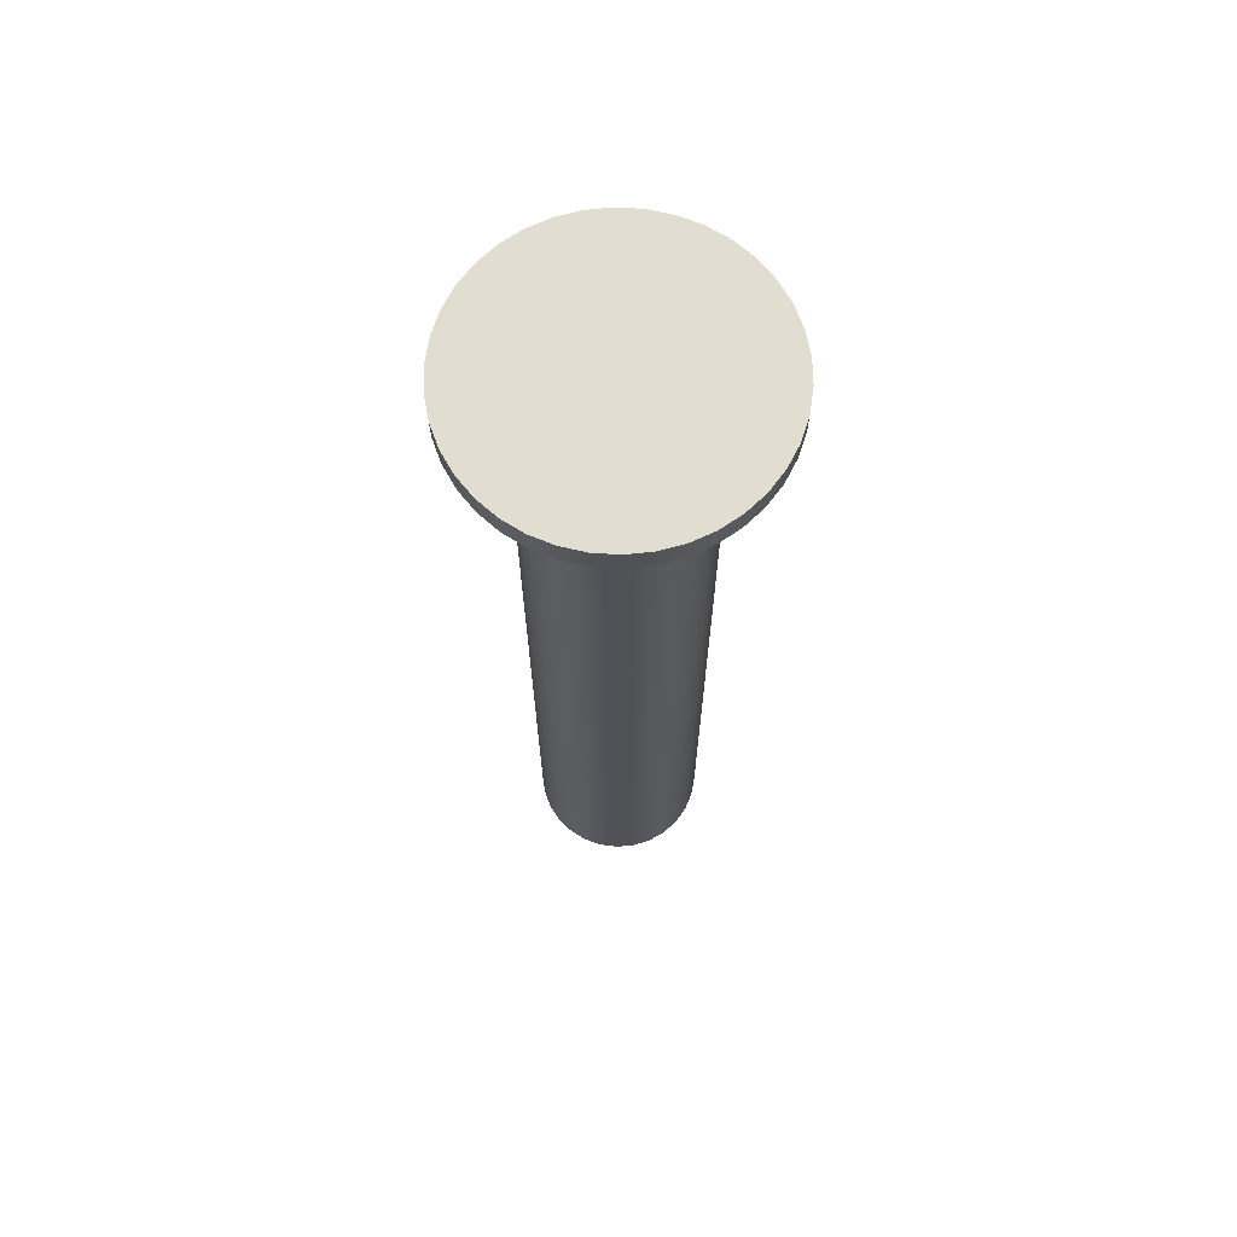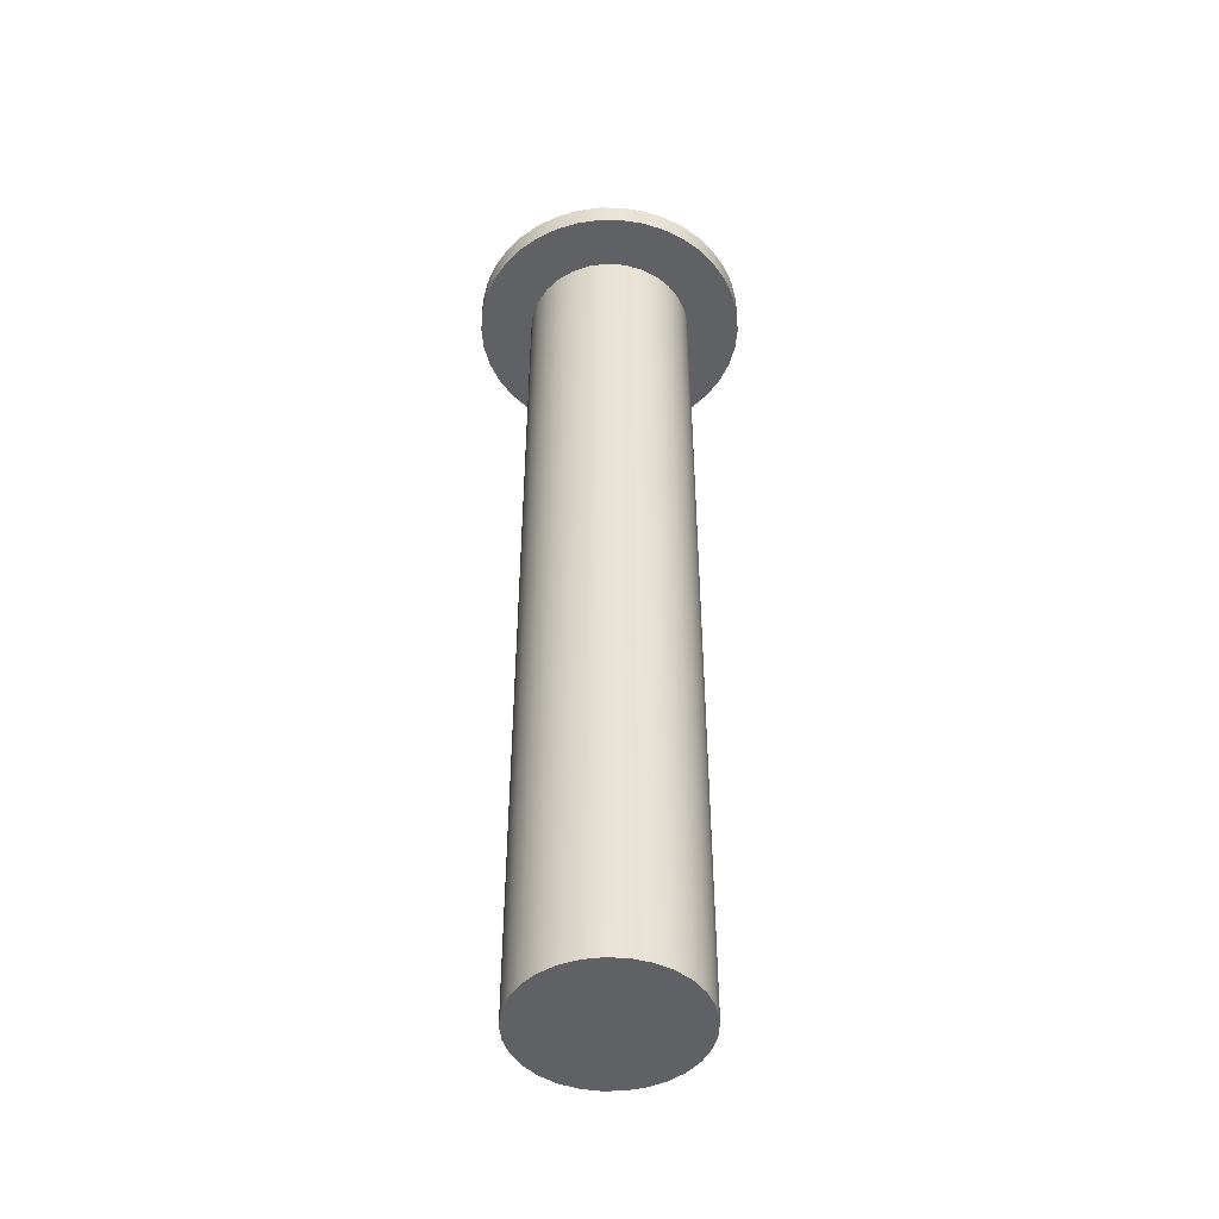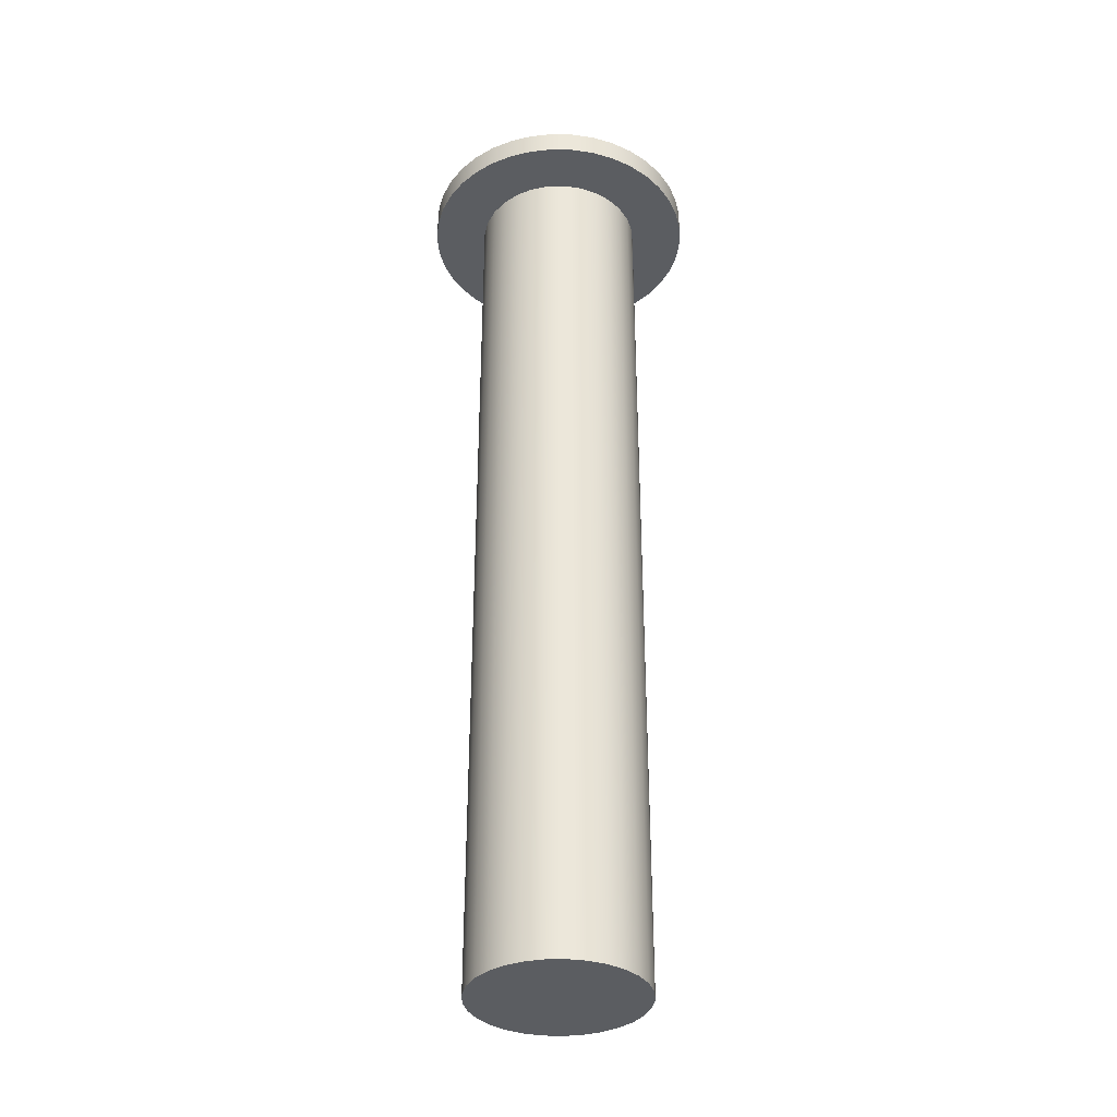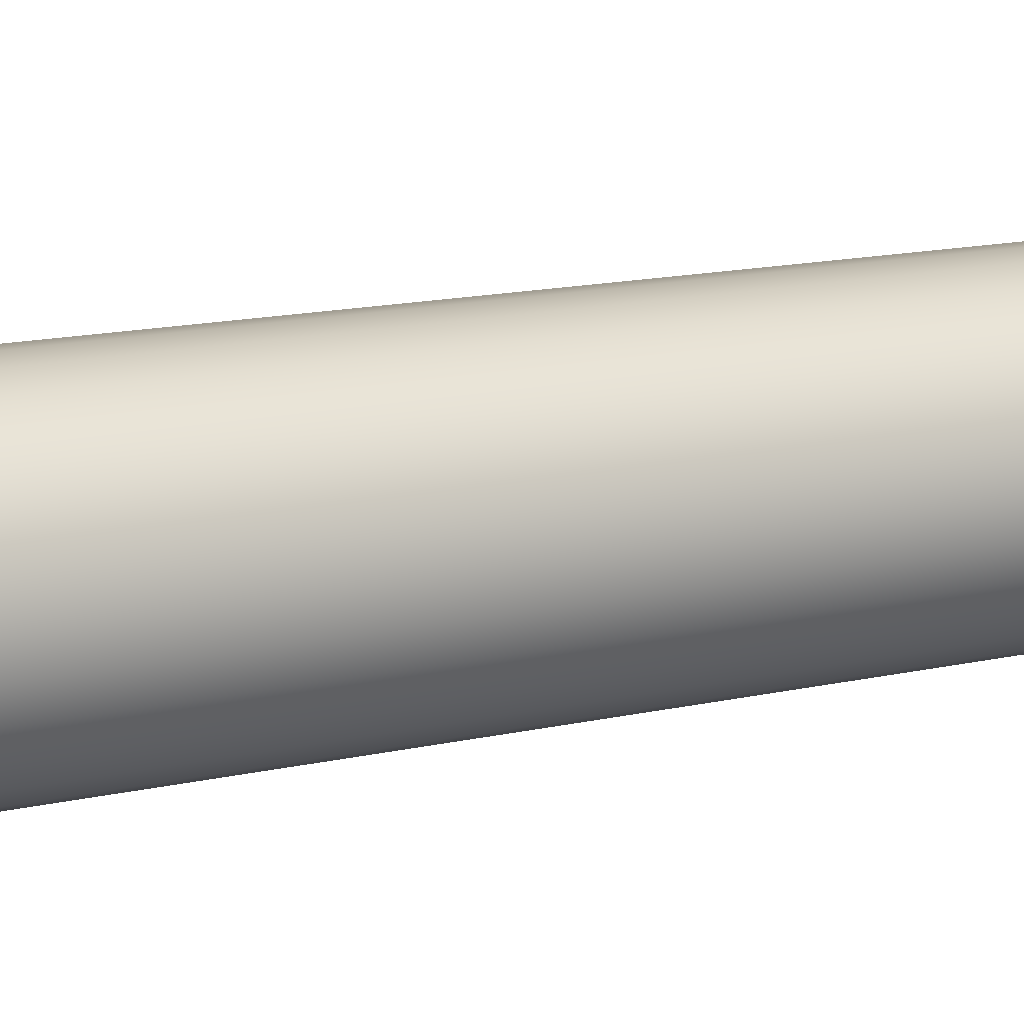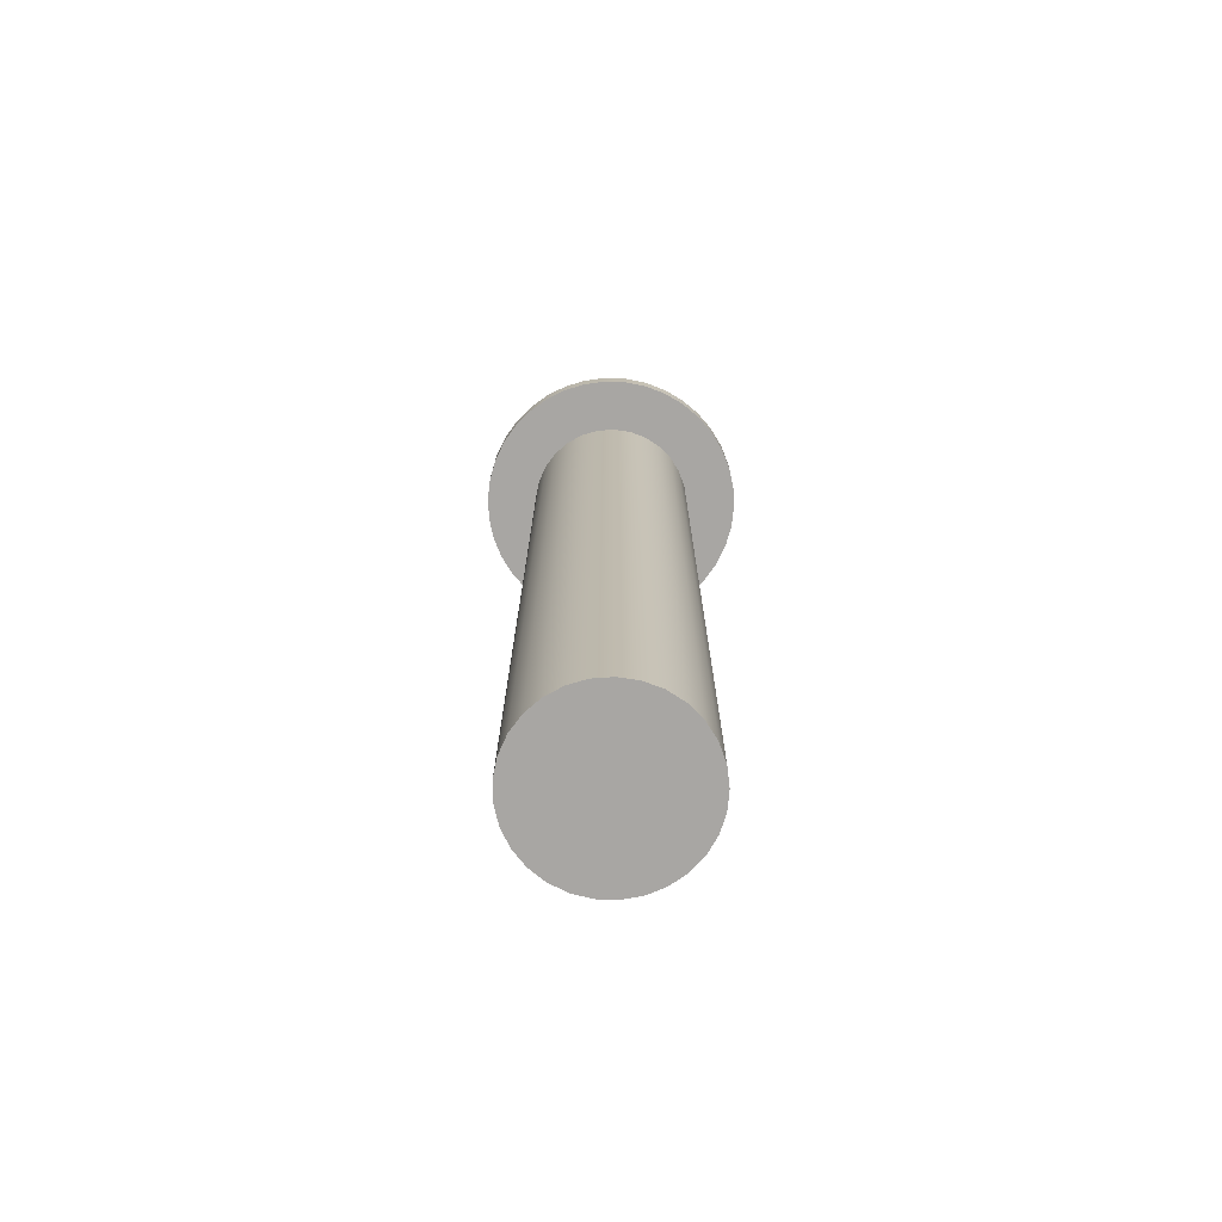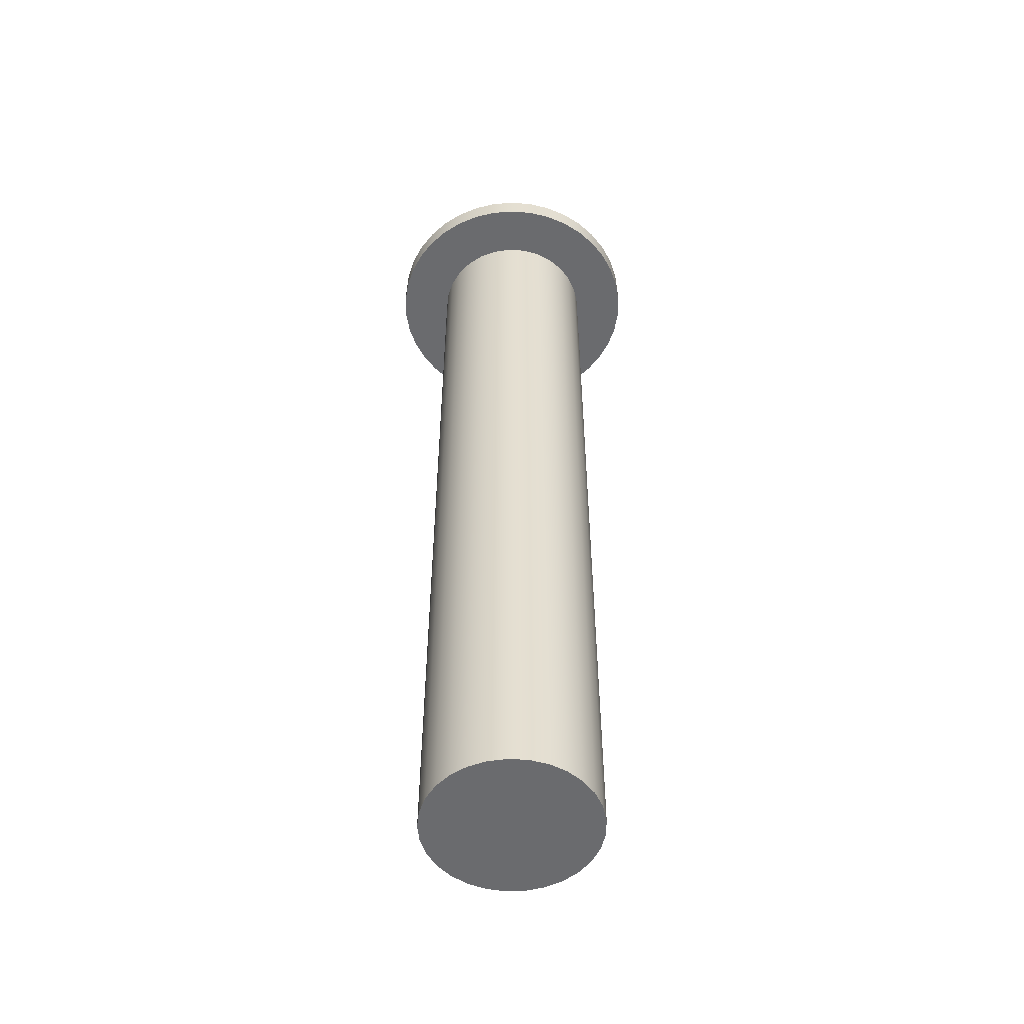
<metadata>
{"format":"obj","ext":"obj","renderer":"f3d","projection":"perspective","resolution":1024,"background":"white","views":[{"elev":68.5,"azim":-138.5,"up":"+Y"},{"elev":-47.5,"azim":123.1,"up":"+Y"},{"elev":-35.5,"azim":-143.8,"up":"+Y"},{"elev":11.6,"azim":-122.2,"up":"+Z"},{"elev":-74.3,"azim":168.5,"up":"+Y"},{"elev":-53.4,"azim":61.6,"up":"+Y"}]}
</metadata>
<code>
v 0.2867 1.9 -3.512e-17
v 0.2828 1.9 0.0472
v 0.2712 1.9 0.09311
v 0.2522 1.9 0.1365
v 0.2263 1.9 0.1761
v 0.1942 1.9 0.211
v 0.1568 1.9 0.2401
v 0.1152 1.9 0.2626
v 0.07039 1.9 0.278
v 0.02368 1.9 0.2858
v -0.02368 1.9 0.2858
v -0.07039 1.9 0.278
v -0.1152 1.9 0.2626
v -0.1568 1.9 0.2401
v -0.1942 1.9 0.211
v -0.2263 1.9 0.1761
v -0.2522 1.9 0.1365
v -0.2712 1.9 0.09311
v -0.2828 1.9 0.0472
v -0.2867 1.9 0
v -0.2828 1.9 -0.0472
v -0.2712 1.9 -0.09311
v -0.2522 1.9 -0.1365
v -0.2263 1.9 -0.1761
v -0.1942 1.9 -0.211
v -0.1568 1.9 -0.2401
v -0.1152 1.9 -0.2626
v -0.07039 1.9 -0.278
v -0.02368 1.9 -0.2858
v 0.02368 1.9 -0.2858
v 0.07039 1.9 -0.278
v 0.1152 1.9 -0.2626
v 0.1568 1.9 -0.2401
v 0.1942 1.9 -0.211
v 0.2263 1.9 -0.1761
v 0.2522 1.9 -0.1365
v 0.2712 1.9 -0.09311
v 0.2828 1.9 -0.0472
v -0.175 1.9 2.143e-17
v -0.1709 1.9 0.03762
v -0.1588 1.9 0.07348
v -0.1393 1.9 0.1059
v -0.1133 1.9 0.1334
v -0.08197 1.9 0.1546
v -0.04682 1.9 0.1686
v -0.009474 1.9 0.1747
v 0.02831 1.9 0.1727
v 0.06477 1.9 0.1626
v 0.09821 1.9 0.1448
v 0.127 1.9 0.1203
v 0.15 1.9 0.09022
v 0.1658 1.9 0.05588
v 0.174 1.9 0.01892
v 0.174 1.9 -0.01892
v 0.1658 1.9 -0.05588
v 0.15 1.9 -0.09022
v 0.127 1.9 -0.1203
v 0.09821 1.9 -0.1448
v 0.06477 1.9 -0.1626
v 0.02831 1.9 -0.1727
v -0.009474 1.9 -0.1747
v -0.04682 1.9 -0.1686
v -0.08197 1.9 -0.1546
v -0.1133 1.9 -0.1334
v -0.1393 1.9 -0.1059
v -0.1588 1.9 -0.07348
v -0.1709 1.9 -0.03762
v 0.2867 1.95 -3.512e-17
v 0.2828 1.95 0.0472
v 0.2712 1.95 0.09311
v 0.2522 1.95 0.1365
v 0.2263 1.95 0.1761
v 0.1942 1.95 0.211
v 0.1568 1.95 0.2401
v 0.1152 1.95 0.2626
v 0.07039 1.95 0.278
v 0.02368 1.95 0.2858
v -0.02368 1.95 0.2858
v -0.07039 1.95 0.278
v -0.1152 1.95 0.2626
v -0.1568 1.95 0.2401
v -0.1942 1.95 0.211
v -0.2263 1.95 0.1761
v -0.2522 1.95 0.1365
v -0.2712 1.95 0.09311
v -0.2828 1.95 0.0472
v -0.2867 1.95 0
v -0.2828 1.95 -0.0472
v -0.2712 1.95 -0.09311
v -0.2522 1.95 -0.1365
v -0.2263 1.95 -0.1761
v -0.1942 1.95 -0.211
v -0.1568 1.95 -0.2401
v -0.1152 1.95 -0.2626
v -0.07039 1.95 -0.278
v -0.02368 1.95 -0.2858
v 0.02368 1.95 -0.2858
v 0.07039 1.95 -0.278
v 0.1152 1.95 -0.2626
v 0.1568 1.95 -0.2401
v 0.1942 1.95 -0.211
v 0.2263 1.95 -0.1761
v 0.2522 1.95 -0.1365
v 0.2712 1.95 -0.09311
v 0.2828 1.95 -0.0472
v 0.2867 1.9 -3.512e-17
v 0.2828 1.9 -0.0472
v 0.2712 1.9 -0.09311
v 0.2522 1.9 -0.1365
v 0.2263 1.9 -0.1761
v 0.1942 1.9 -0.211
v 0.1568 1.9 -0.2401
v 0.1152 1.9 -0.2626
v 0.07039 1.9 -0.278
v 0.02368 1.9 -0.2858
v -0.02368 1.9 -0.2858
v -0.07039 1.9 -0.278
v -0.1152 1.9 -0.2626
v -0.1568 1.9 -0.2401
v -0.1942 1.9 -0.211
v -0.2263 1.9 -0.1761
v -0.2522 1.9 -0.1365
v -0.2712 1.9 -0.09311
v -0.2828 1.9 -0.0472
v -0.2867 1.9 0
v -0.2828 1.9 0.0472
v -0.2712 1.9 0.09311
v -0.2522 1.9 0.1365
v -0.2263 1.9 0.1761
v -0.1942 1.9 0.211
v -0.1568 1.9 0.2401
v -0.1152 1.9 0.2626
v -0.07039 1.9 0.278
v -0.02368 1.9 0.2858
v 0.02368 1.9 0.2858
v 0.07039 1.9 0.278
v 0.1152 1.9 0.2626
v 0.1568 1.9 0.2401
v 0.1942 1.9 0.211
v 0.2263 1.9 0.1761
v 0.2522 1.9 0.1365
v 0.2712 1.9 0.09311
v 0.2828 1.9 0.0472
v 0.2867 1.9 -3.512e-17
v 0.2867 1.95 -3.512e-17
v 0.2867 1.95 -3.512e-17
v 0.2828 1.95 -0.0472
v 0.2712 1.95 -0.09311
v 0.2522 1.95 -0.1365
v 0.2263 1.95 -0.1761
v 0.1942 1.95 -0.211
v 0.1568 1.95 -0.2401
v 0.1152 1.95 -0.2626
v 0.07039 1.95 -0.278
v 0.02368 1.95 -0.2858
v -0.02368 1.95 -0.2858
v -0.07039 1.95 -0.278
v -0.1152 1.95 -0.2626
v -0.1568 1.95 -0.2401
v -0.1942 1.95 -0.211
v -0.2263 1.95 -0.1761
v -0.2522 1.95 -0.1365
v -0.2712 1.95 -0.09311
v -0.2828 1.95 -0.0472
v -0.2867 1.95 0
v -0.2828 1.95 0.0472
v -0.2712 1.95 0.09311
v -0.2522 1.95 0.1365
v -0.2263 1.95 0.1761
v -0.1942 1.95 0.211
v -0.1568 1.95 0.2401
v -0.1152 1.95 0.2626
v -0.07039 1.95 0.278
v -0.02368 1.95 0.2858
v 0.02368 1.95 0.2858
v 0.07039 1.95 0.278
v 0.1152 1.95 0.2626
v 0.1568 1.95 0.2401
v 0.1942 1.95 0.211
v 0.2263 1.95 0.1761
v 0.2522 1.95 0.1365
v 0.2712 1.95 0.09311
v 0.2828 1.95 0.0472
v -0.175 1.9 2.143e-17
v -0.1709 1.9 -0.03762
v -0.1588 1.9 -0.07348
v -0.1393 1.9 -0.1059
v -0.1133 1.9 -0.1334
v -0.08197 1.9 -0.1546
v -0.04682 1.9 -0.1686
v -0.009474 1.9 -0.1747
v 0.02831 1.9 -0.1727
v 0.06477 1.9 -0.1626
v 0.09821 1.9 -0.1448
v 0.127 1.9 -0.1203
v 0.15 1.9 -0.09022
v 0.1658 1.9 -0.05588
v 0.174 1.9 -0.01892
v 0.174 1.9 0.01892
v 0.1658 1.9 0.05588
v 0.15 1.9 0.09022
v 0.127 1.9 0.1203
v 0.09821 1.9 0.1448
v 0.06477 1.9 0.1626
v 0.02831 1.9 0.1727
v -0.009474 1.9 0.1747
v -0.04682 1.9 0.1686
v -0.08197 1.9 0.1546
v -0.1133 1.9 0.1334
v -0.1393 1.9 0.1059
v -0.1588 1.9 0.07348
v -0.1709 1.9 0.03762
v -0.175 0 2.143e-17
v -0.1709 0 0.03762
v -0.1588 0 0.07348
v -0.1393 0 0.1059
v -0.1133 0 0.1334
v -0.08197 0 0.1546
v -0.04682 0 0.1686
v -0.009474 0 0.1747
v 0.02831 0 0.1727
v 0.06477 0 0.1626
v 0.09821 0 0.1448
v 0.127 0 0.1203
v 0.15 0 0.09022
v 0.1658 0 0.05588
v 0.174 0 0.01892
v 0.174 0 -0.01892
v 0.1658 0 -0.05588
v 0.15 0 -0.09022
v 0.127 0 -0.1203
v 0.09821 0 -0.1448
v 0.06477 0 -0.1626
v 0.02831 0 -0.1727
v -0.009474 0 -0.1747
v -0.04682 0 -0.1686
v -0.08197 0 -0.1546
v -0.1133 0 -0.1334
v -0.1393 0 -0.1059
v -0.1588 0 -0.07348
v -0.1709 0 -0.03762
v -0.175 0 2.143e-17
v -0.175 1.9 2.143e-17
v -0.175 0 2.143e-17
v -0.1709 0 -0.03762
v -0.1588 0 -0.07348
v -0.1393 0 -0.1059
v -0.1133 0 -0.1334
v -0.08197 0 -0.1546
v -0.04682 0 -0.1686
v -0.009474 0 -0.1747
v 0.02831 0 -0.1727
v 0.06477 0 -0.1626
v 0.09821 0 -0.1448
v 0.127 0 -0.1203
v 0.15 0 -0.09022
v 0.1658 0 -0.05588
v 0.174 0 -0.01892
v 0.174 0 0.01892
v 0.1658 0 0.05588
v 0.15 0 0.09022
v 0.127 0 0.1203
v 0.09821 0 0.1448
v 0.06477 0 0.1626
v 0.02831 0 0.1727
v -0.009474 0 0.1747
v -0.04682 0 0.1686
v -0.08197 0 0.1546
v -0.1133 0 0.1334
v -0.1393 0 0.1059
v -0.1588 0 0.07348
v -0.1709 0 0.03762
g 8c7932be-e31a-11ea-9dc7-54bf646e7e1f
f 2 53 1
f 1 53 54
f 1 54 38
f 38 54 55
f 38 55 37
f 37 55 36
f 36 55 56
f 36 56 35
f 35 56 57
f 35 57 34
f 34 57 58
f 34 58 33
f 33 58 32
f 32 58 59
f 32 59 31
f 31 59 60
f 31 60 30
f 30 60 61
f 30 61 29
f 29 61 62
f 29 62 28
f 28 62 27
f 27 62 63
f 27 63 26
f 26 63 64
f 26 64 25
f 25 64 65
f 25 65 24
f 24 65 23
f 23 65 66
f 23 66 22
f 22 66 67
f 22 67 21
f 21 67 39
f 21 39 20
f 20 39 19
f 19 39 40
f 19 40 18
f 18 40 41
f 18 41 17
f 17 41 42
f 17 42 16
f 16 42 15
f 15 42 43
f 15 43 14
f 14 43 44
f 14 44 13
f 13 44 45
f 13 45 12
f 12 45 11
f 11 45 46
f 11 46 10
f 10 46 47
f 10 47 9
f 9 47 48
f 9 48 8
f 8 48 49
f 8 49 7
f 7 49 6
f 6 49 50
f 6 50 5
f 5 50 51
f 5 51 4
f 4 51 52
f 4 52 3
f 3 52 2
f 2 52 53
g 8c7a6b58-e31a-11ea-b4ba-54bf646e7e1f
f 69 143 68
f 68 143 144
f 145 106 105
f 105 106 107
f 105 107 108
f 69 70 143
f 143 70 142
f 142 70 71
f 142 71 141
f 141 71 72
f 141 72 140
f 140 72 73
f 140 73 139
f 139 73 74
f 139 74 138
f 138 74 75
f 138 75 137
f 137 75 76
f 137 76 136
f 136 76 77
f 136 77 135
f 135 77 78
f 135 78 134
f 134 78 79
f 134 79 133
f 133 79 80
f 133 80 132
f 132 80 81
f 132 81 131
f 131 81 82
f 131 82 130
f 130 82 83
f 130 83 129
f 129 83 84
f 129 84 128
f 128 84 85
f 128 85 127
f 127 85 86
f 127 86 126
f 126 86 87
f 126 87 125
f 125 87 88
f 125 88 124
f 124 88 89
f 124 89 123
f 123 89 90
f 123 90 122
f 122 90 91
f 122 91 121
f 121 91 92
f 121 92 120
f 120 92 93
f 120 93 119
f 119 93 94
f 119 94 118
f 118 94 95
f 118 95 117
f 117 95 96
f 117 96 116
f 116 96 97
f 116 97 115
f 115 97 98
f 115 98 114
f 114 98 99
f 114 99 113
f 113 99 100
f 113 100 112
f 112 100 101
f 112 101 111
f 111 101 102
f 111 102 110
f 110 102 103
f 110 103 109
f 109 103 104
f 109 104 108
f 108 104 105
g 8c7b7cd0-e31a-11ea-9cab-54bf646e7e1f
f 147 164 146
f 146 164 165
f 146 165 183
f 183 165 166
f 183 166 182
f 182 166 167
f 182 167 181
f 181 167 168
f 181 168 180
f 180 168 169
f 180 169 179
f 179 169 170
f 179 170 178
f 178 170 171
f 178 171 177
f 177 171 172
f 177 172 176
f 176 172 173
f 176 173 175
f 175 173 174
f 164 147 163
f 163 147 148
f 163 148 162
f 162 148 149
f 162 149 161
f 161 149 150
f 161 150 160
f 160 150 151
f 160 151 159
f 159 151 152
f 159 152 158
f 158 152 153
f 158 153 157
f 157 153 154
f 157 154 156
f 156 154 155
g 8c31e986-e31a-11ea-9024-54bf646e7e1f
f 185 241 184
f 184 241 242
f 243 213 212
f 212 213 214
f 212 214 211
f 211 214 215
f 211 215 210
f 210 215 216
f 210 216 209
f 209 216 217
f 209 217 208
f 208 217 218
f 208 218 207
f 207 218 219
f 207 219 206
f 206 219 220
f 206 220 205
f 205 220 221
f 205 221 204
f 204 221 222
f 204 222 203
f 203 222 223
f 203 223 202
f 202 223 224
f 202 224 201
f 201 224 225
f 201 225 200
f 200 225 226
f 200 226 199
f 199 226 227
f 199 227 198
f 198 227 228
f 198 228 197
f 197 228 229
f 197 229 196
f 196 229 230
f 196 230 195
f 195 230 231
f 195 231 194
f 194 231 232
f 194 232 193
f 193 232 233
f 193 233 192
f 192 233 234
f 192 234 191
f 191 234 235
f 191 235 190
f 190 235 236
f 190 236 189
f 189 236 237
f 189 237 188
f 188 237 238
f 188 238 187
f 187 238 239
f 187 239 186
f 186 239 240
f 186 240 185
f 185 240 241
g 8c3433c2-e31a-11ea-b5a9-54bf646e7e1f
f 245 258 244
f 244 258 259
f 244 259 272
f 272 259 260
f 272 260 271
f 271 260 261
f 271 261 270
f 270 261 262
f 270 262 269
f 269 262 263
f 269 263 268
f 268 263 264
f 268 264 267
f 267 264 265
f 267 265 266
f 258 245 257
f 257 245 246
f 257 246 256
f 256 246 247
f 256 247 255
f 255 247 248
f 255 248 254
f 254 248 249
f 254 249 253
f 253 249 250
f 253 250 252
f 252 250 251

</code>
